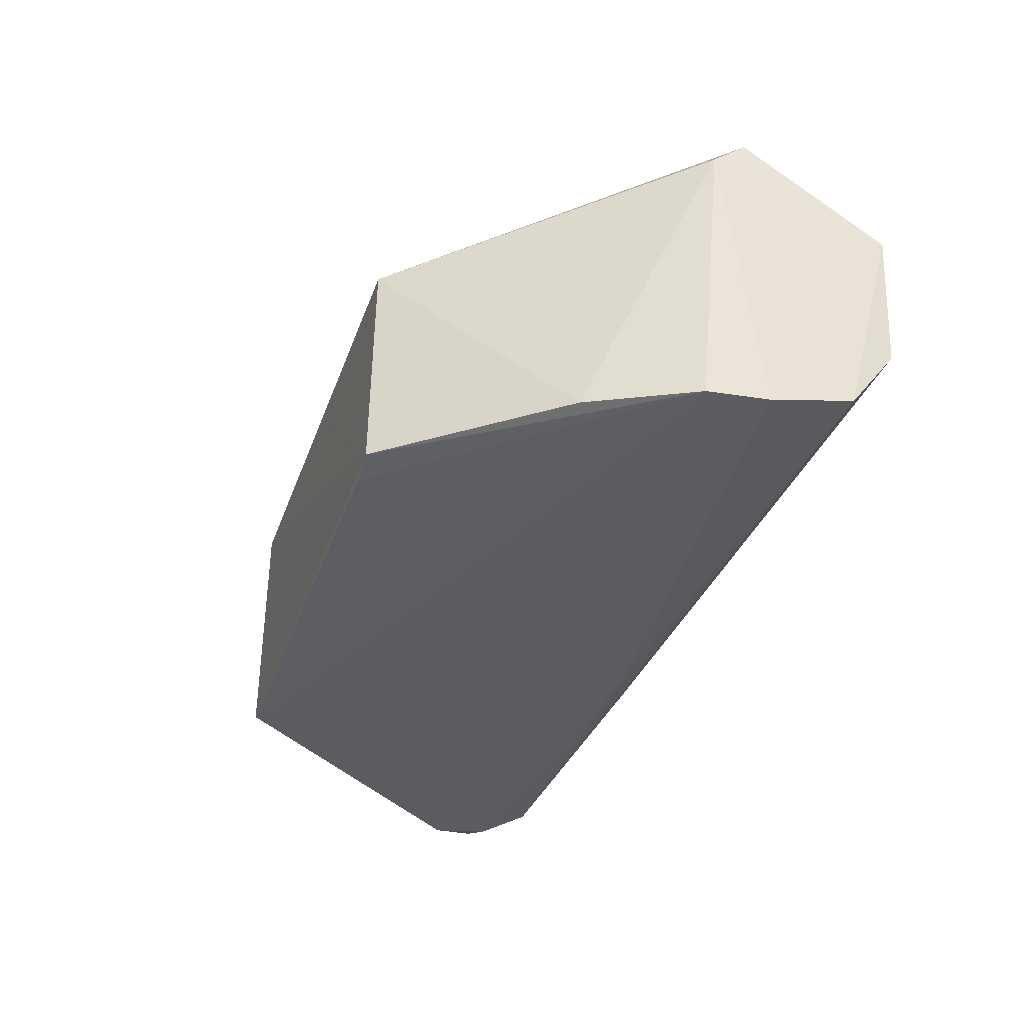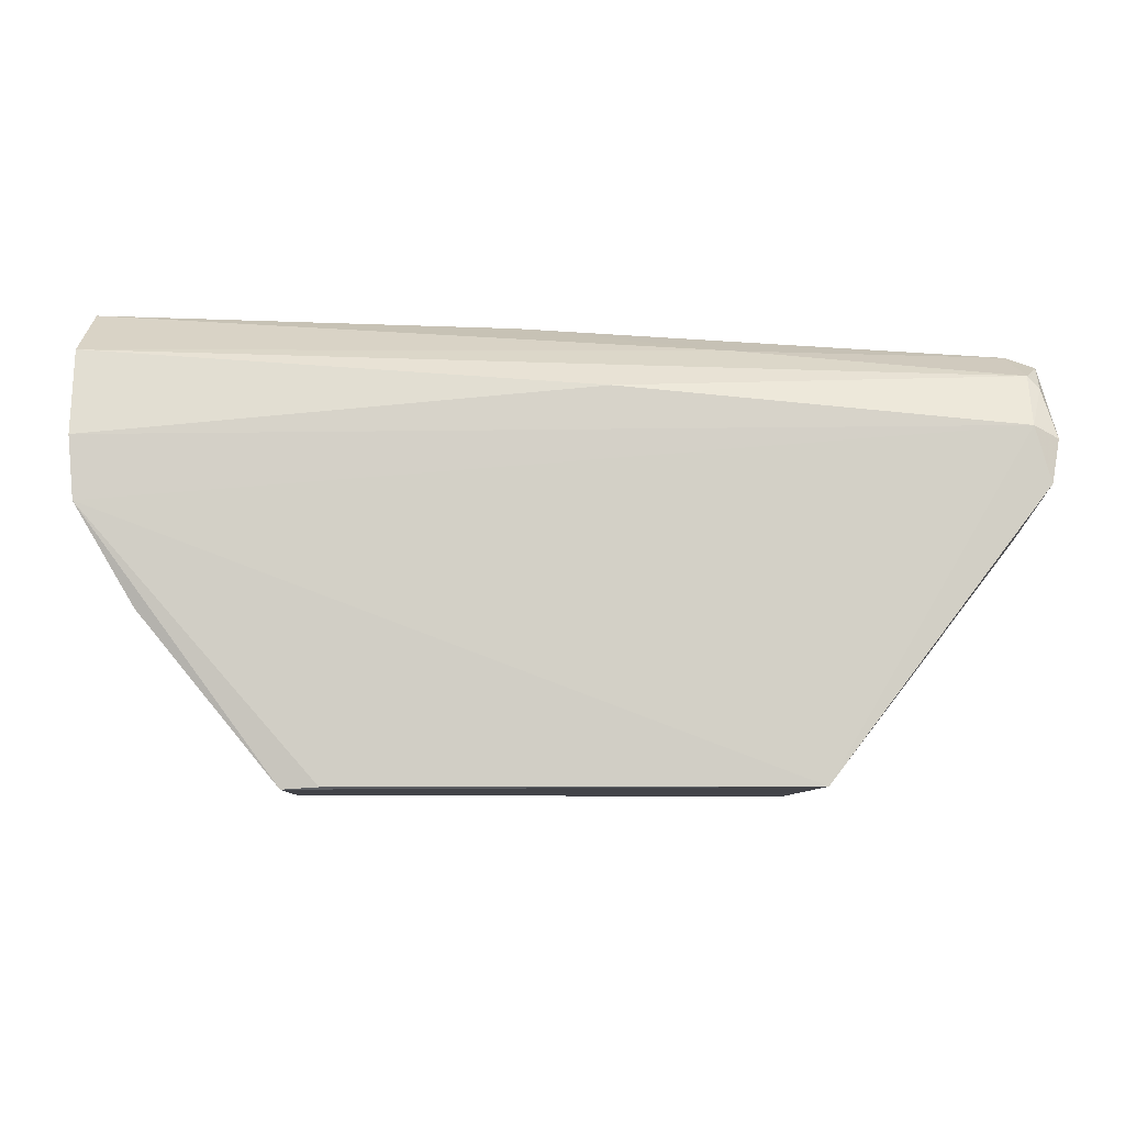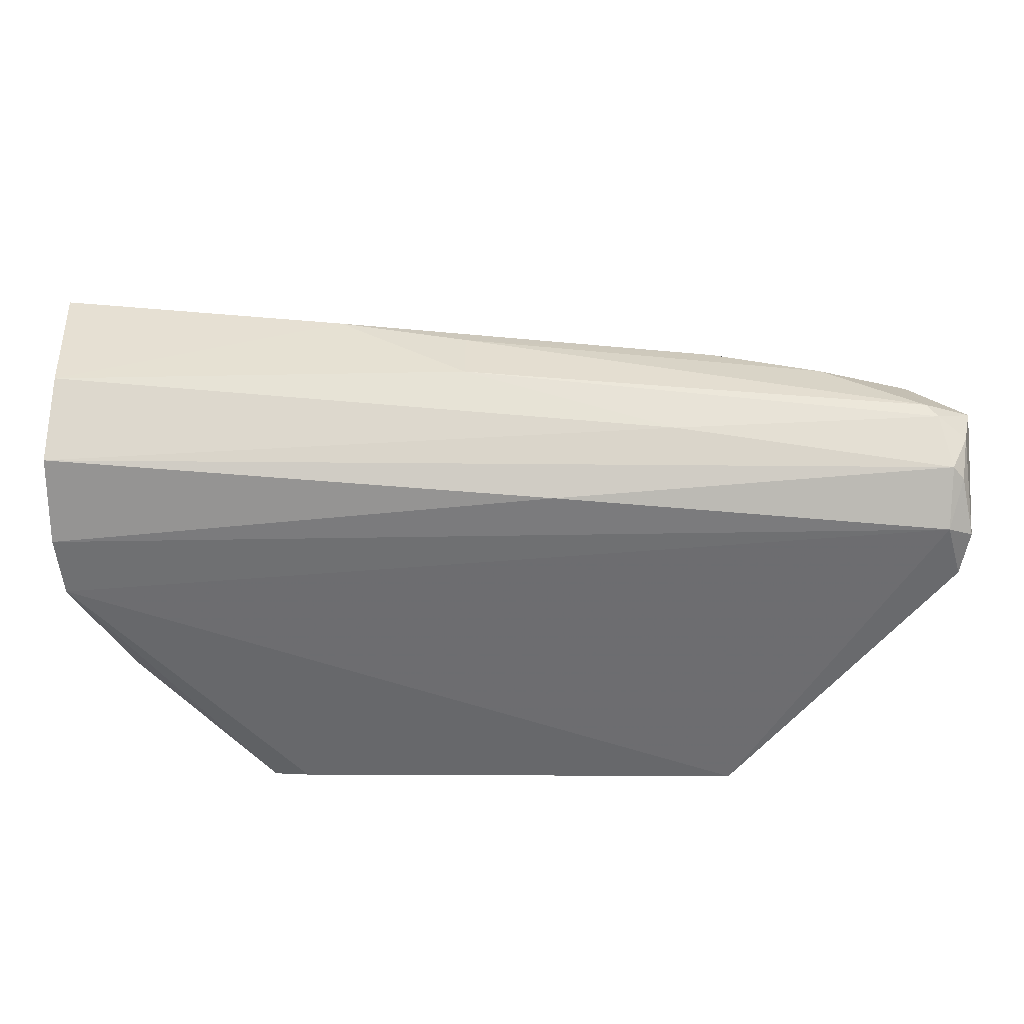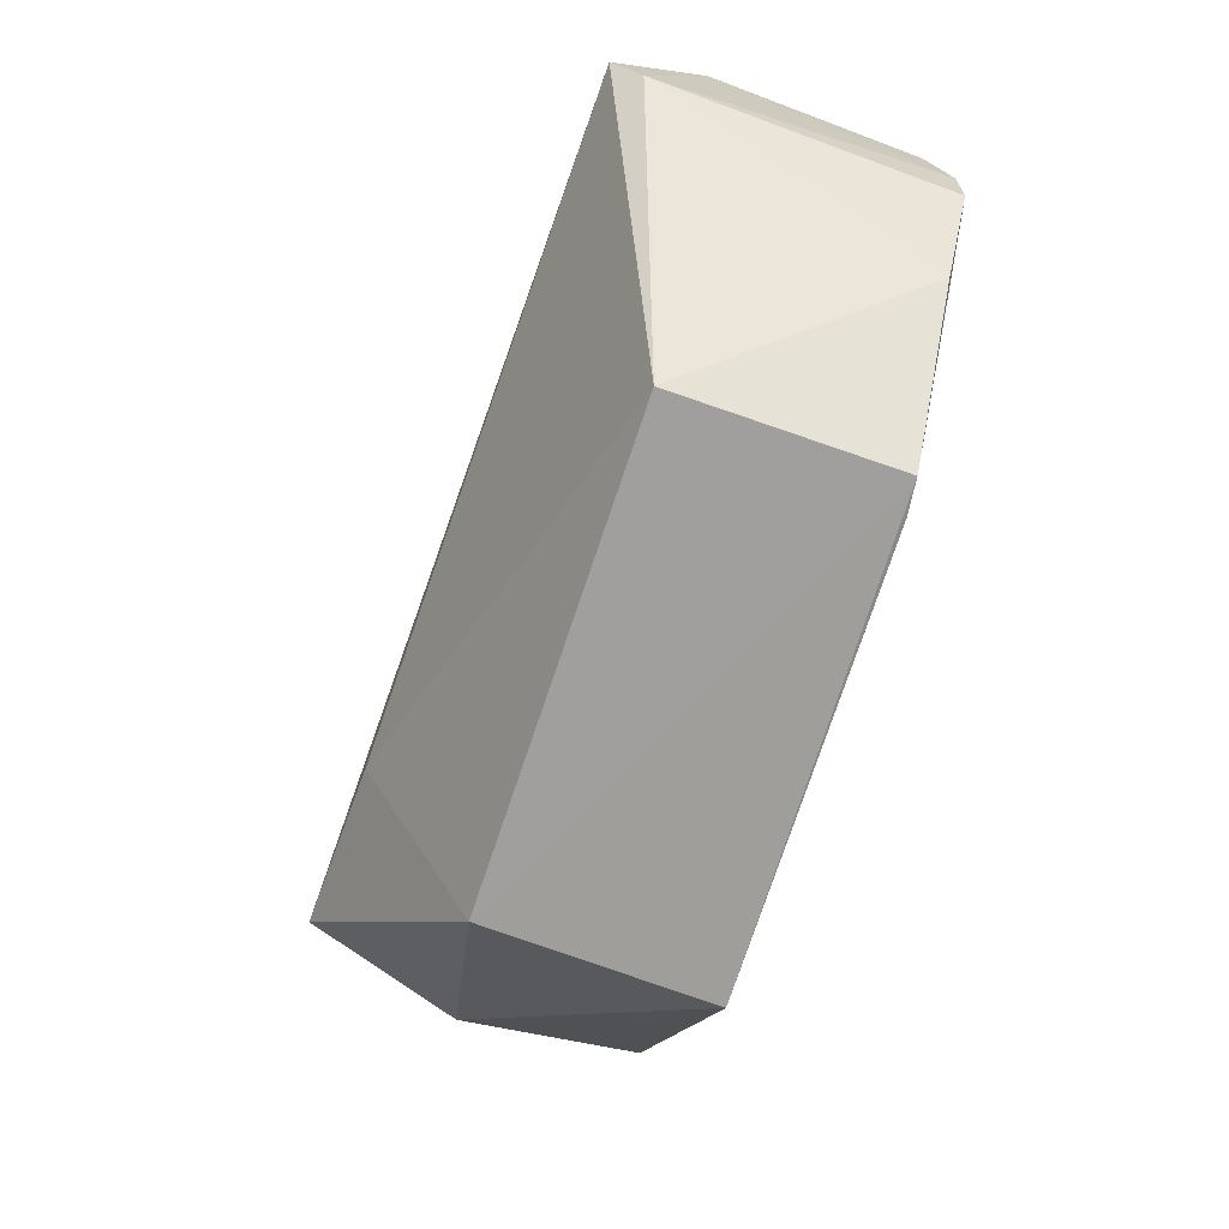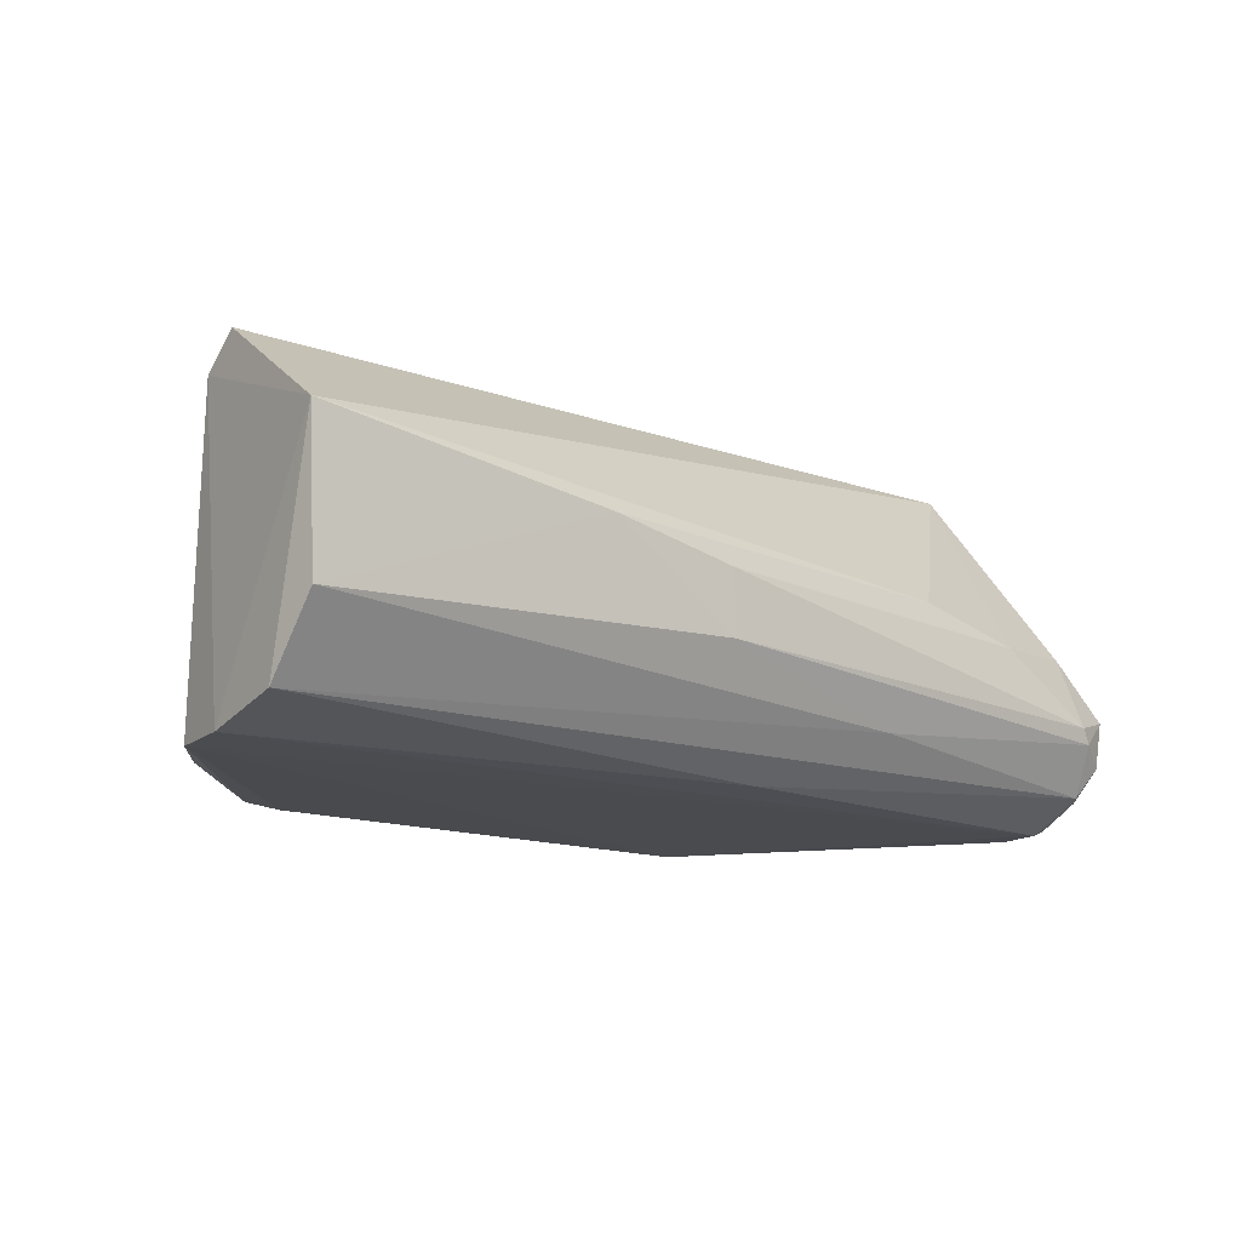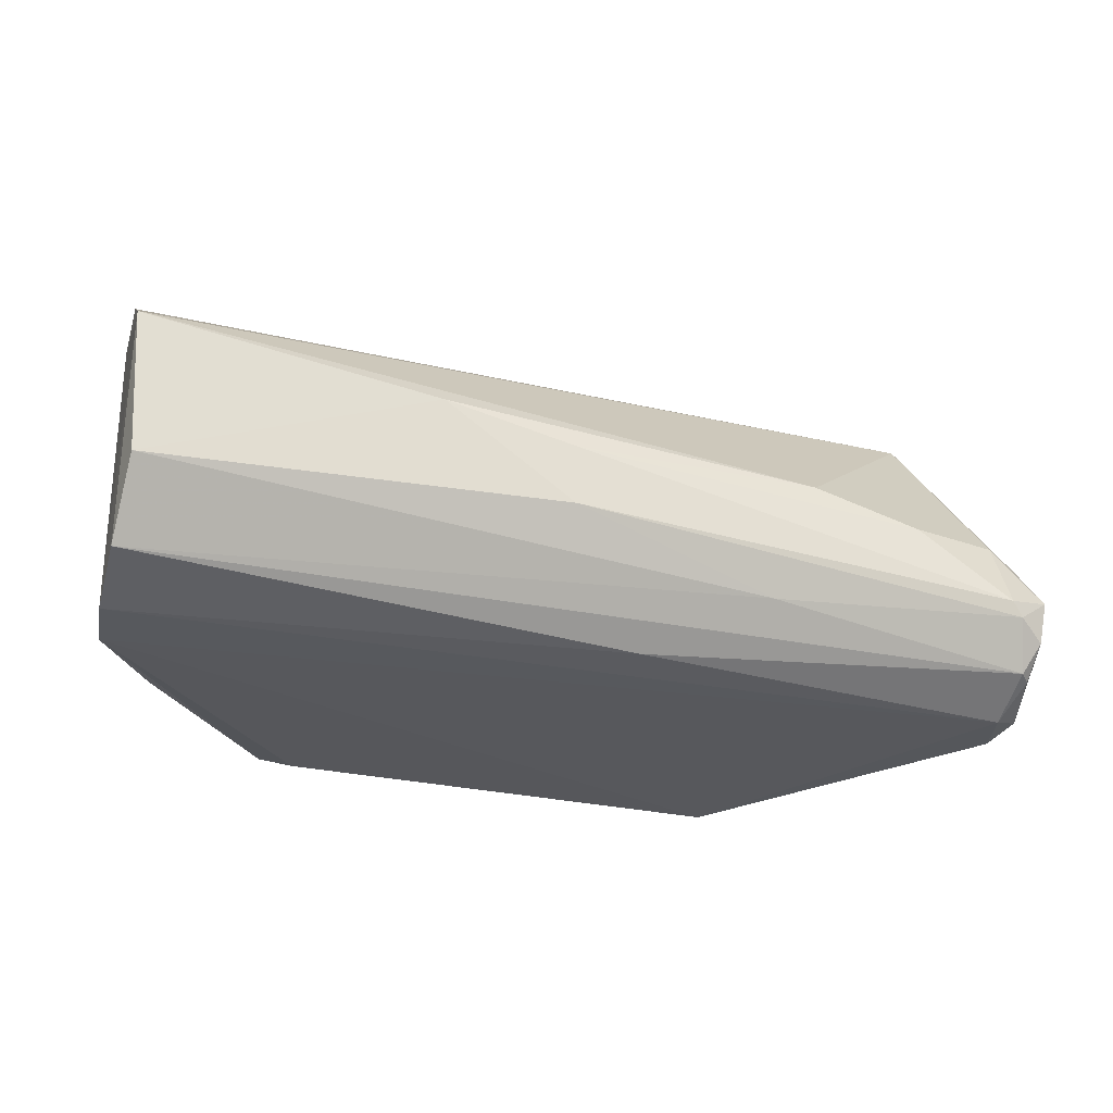
<metadata>
{"format":"obj","ext":"obj","renderer":"f3d","projection":"perspective","resolution":1024,"background":"white","views":[{"elev":-36.0,"azim":71.5,"up":"+Z"},{"elev":-8.1,"azim":178.0,"up":"+Y"},{"elev":36.5,"azim":179.4,"up":"+Y"},{"elev":-71.2,"azim":71.6,"up":"+Y"},{"elev":-13.3,"azim":142.8,"up":"+Z"},{"elev":-27.9,"azim":163.2,"up":"+Z"}]}
</metadata>
<code>
v 0.00523 0.07484 0.02953
v 0.005374 0.07184 0.02687
v 0.00532 0.08211 0.003331
v -0.07078 0.07604 0.001
v -0.05311 0.04737 0.0208
v -0.01881 0.08639 0.01803
v 0.005609 0.08676 0.02134
v -0.01142 0.04737 0.0208
v -0.07016 0.0831 0.007675
v 0.005307 0.07489 0.001568
v -0.06631 0.06958 0.03082
v 0.004861 0.08642 0.009259
v -0.07103 0.08064 0.00363
v -0.0001257 0.06122 0.00197
v -0.03726 0.07915 0.001569
v -0.05166 0.08358 0.01696
v -0.05146 0.06471 0.0309
v -0.073 0.0694 0.0171
v -0.02979 0.08599 0.01064
v -0.04755 0.08313 0.006146
v 0.004823 0.06961 0.001428
v -0.05391 0.04748 0.0008257
v -0.06927 0.08343 0.008951
v -0.06688 0.0669 0.03138
v -0.0729 0.07506 0.001587
v -0.07337 0.08161 0.01005
v -0.01165 0.04723 0.001915
v -0.06097 0.08332 0.01459
v -0.02982 0.08591 0.01593
v -0.07197 0.07954 0.003417
v -0.07217 0.07135 0.001084
v -0.07235 0.08187 0.006064
v -0.07226 0.07397 0.01639
v -0.01466 0.04741 0.001526
v -0.06884 0.08118 0.01491
v -0.07191 0.07947 0.01413
f 7 1 2
f 8 2 1
f 10 7 2
f 10 3 7
f 11 1 7
f 12 7 3
f 12 6 7
f 14 2 8
f 15 10 4
f 15 3 10
f 15 13 3
f 15 4 13
f 16 11 7
f 16 7 6
f 17 8 1
f 17 5 8
f 19 6 12
f 20 12 3
f 20 3 13
f 20 13 9
f 20 19 12
f 20 9 19
f 21 10 2
f 21 2 14
f 21 4 10
f 22 4 21
f 22 5 18
f 23 19 9
f 24 17 1
f 24 1 11
f 24 5 17
f 24 18 5
f 26 25 18
f 26 23 9
f 26 24 11
f 27 14 8
f 27 8 5
f 27 5 22
f 27 21 14
f 28 11 16
f 29 6 19
f 29 19 23
f 29 23 28
f 29 28 16
f 29 16 6
f 30 13 4
f 30 4 25
f 31 22 18
f 31 18 25
f 31 25 4
f 31 4 22
f 32 26 9
f 32 9 13
f 32 13 30
f 32 30 25
f 32 25 26
f 33 26 18
f 33 18 24
f 33 24 26
f 34 27 22
f 34 22 21
f 34 21 27
f 35 28 23
f 35 23 26
f 35 11 28
f 36 35 26
f 36 26 11
f 36 11 35

</code>
